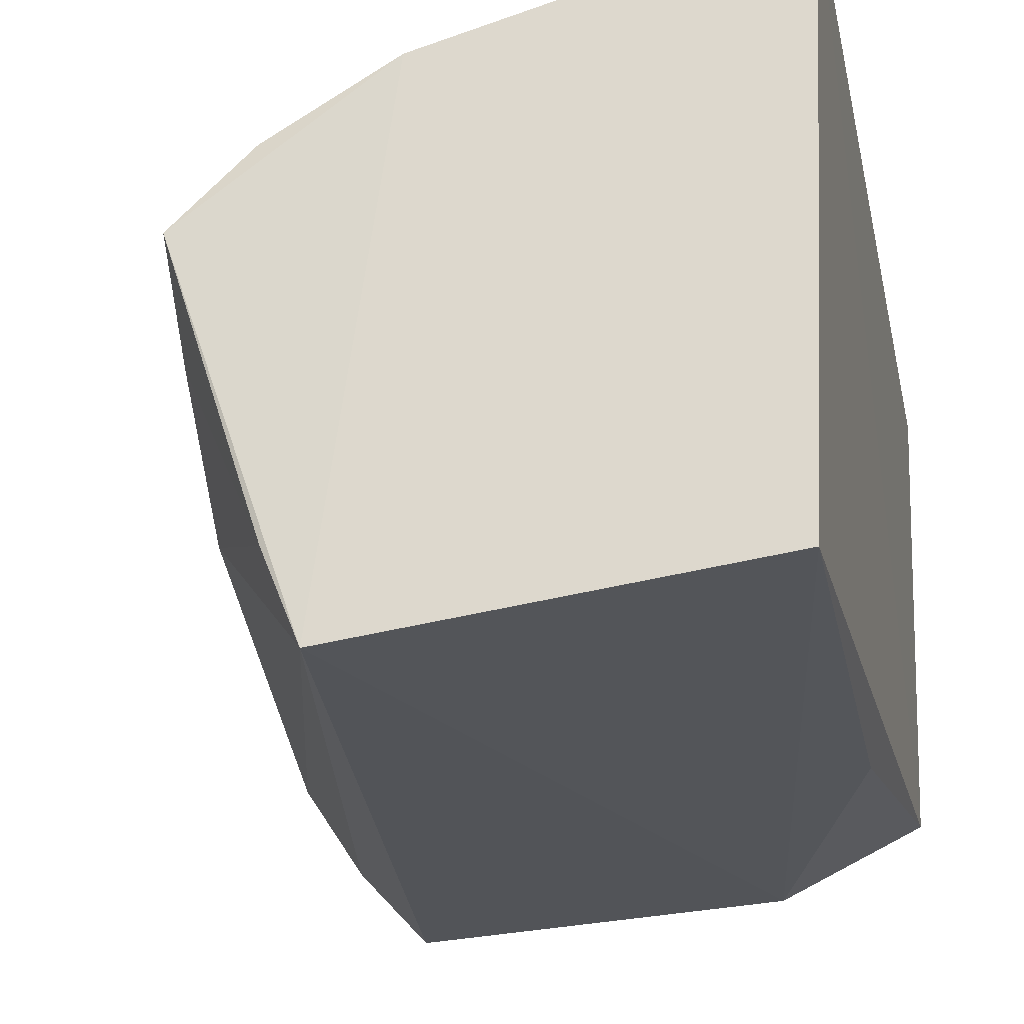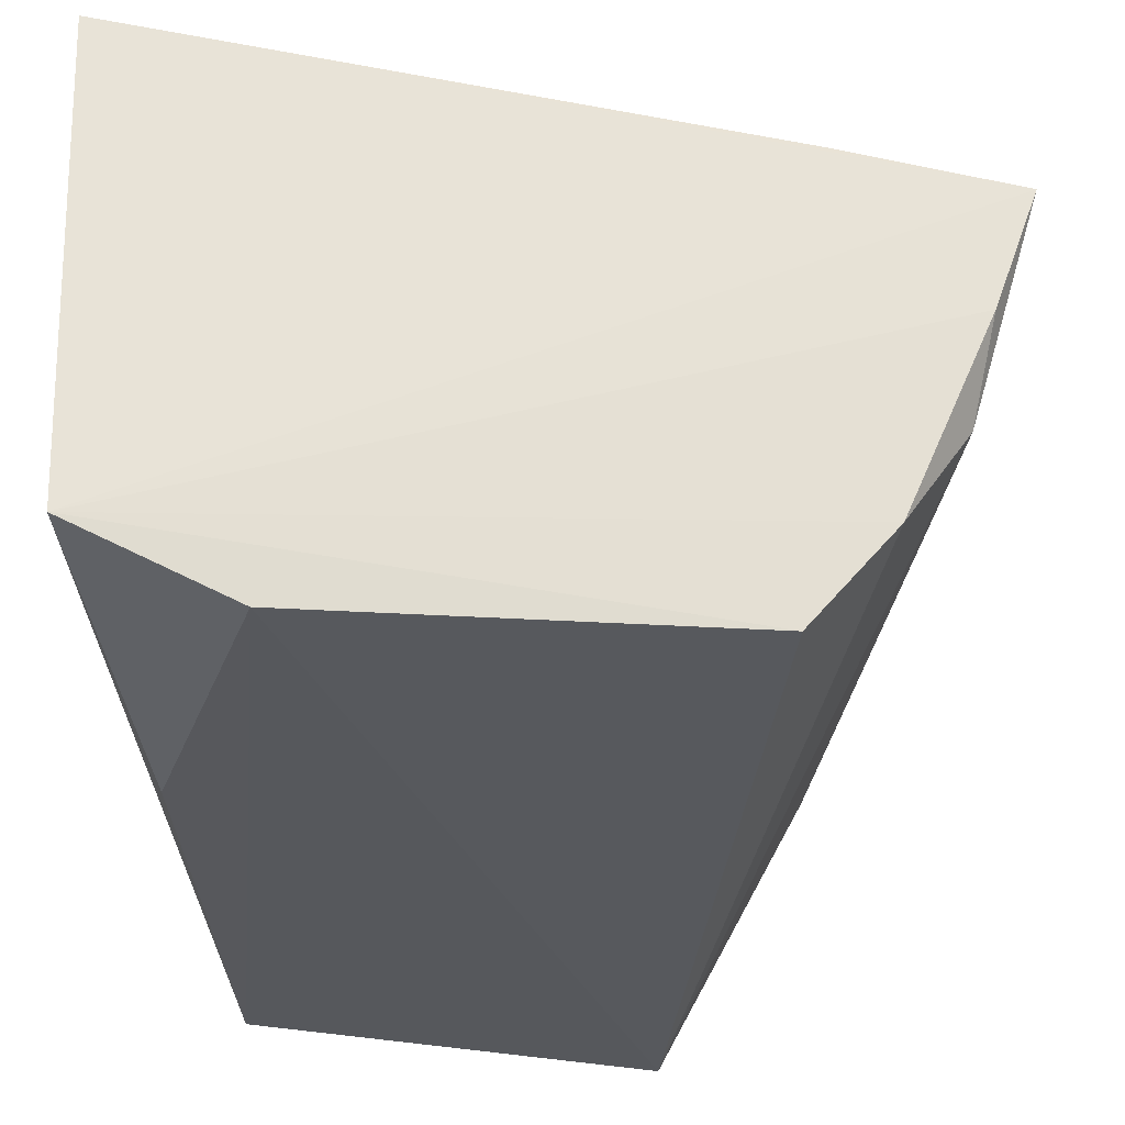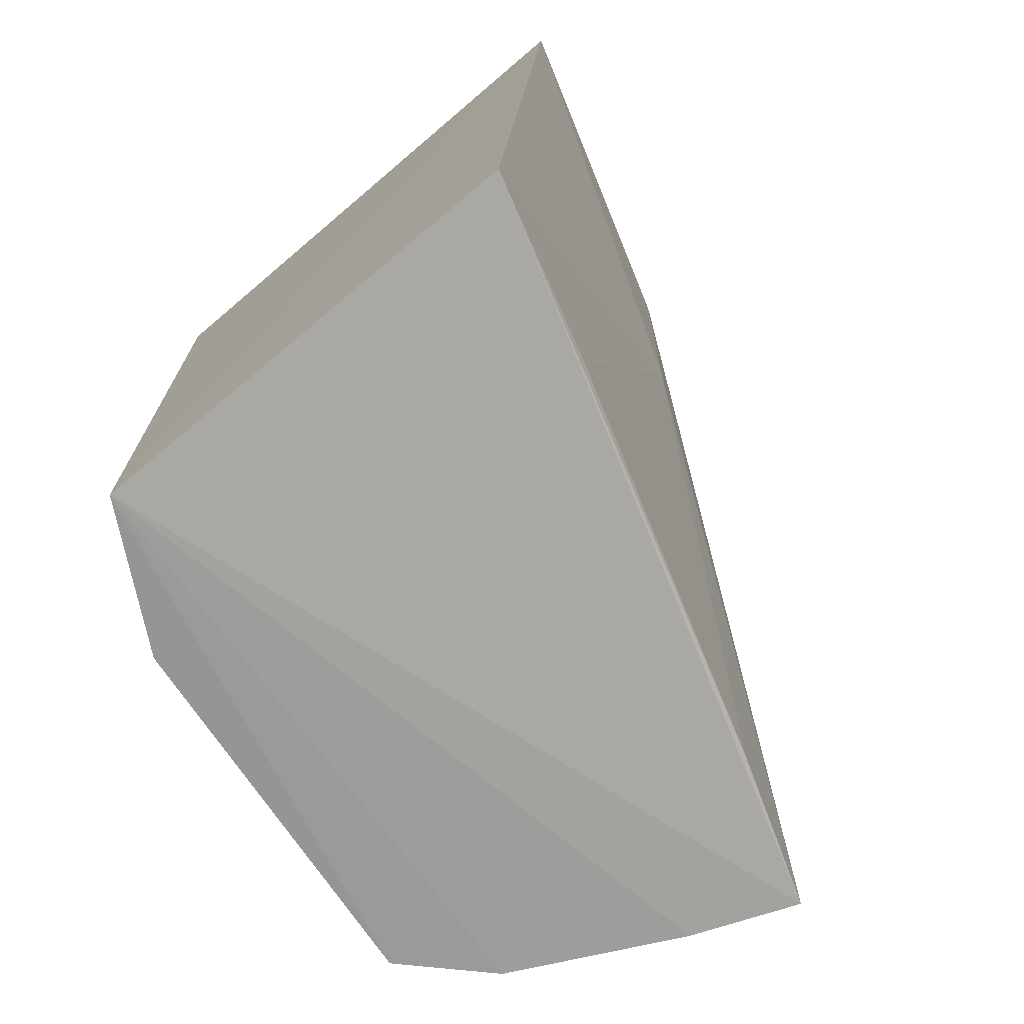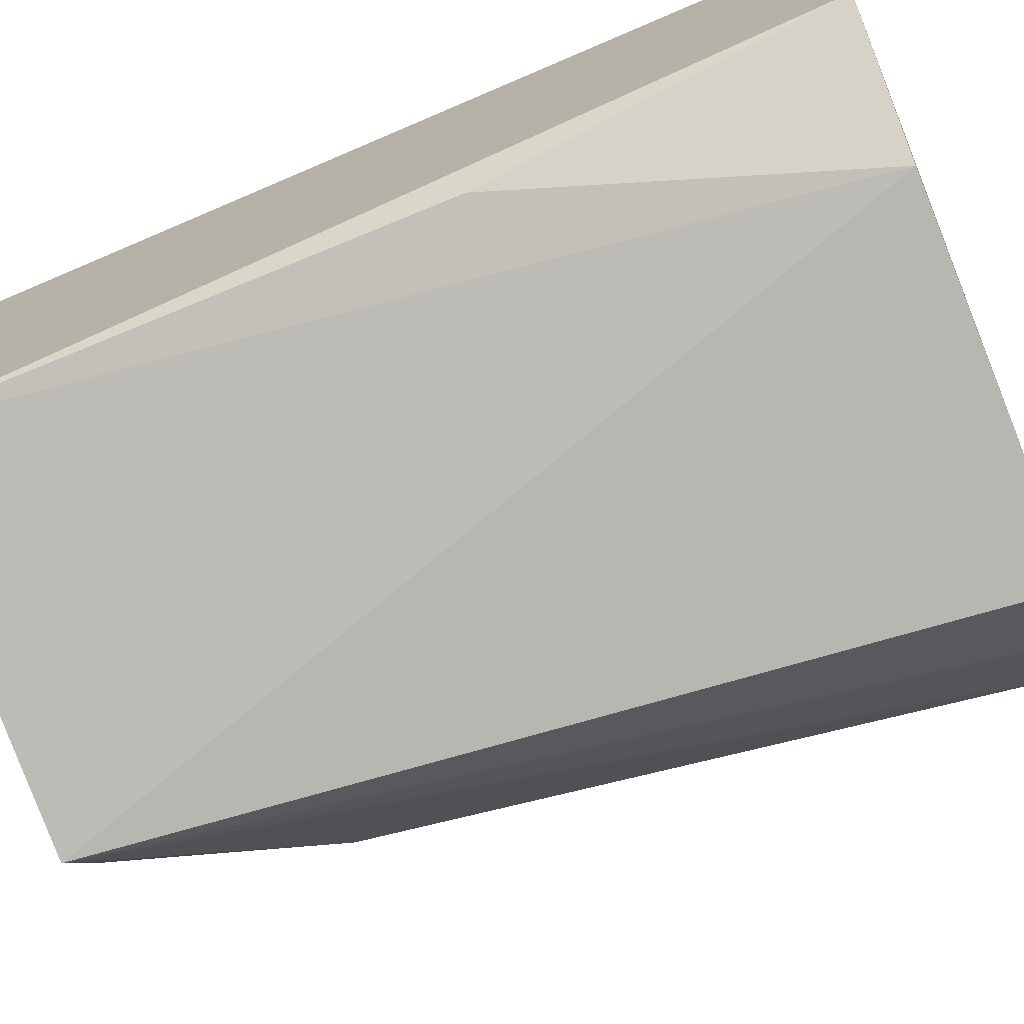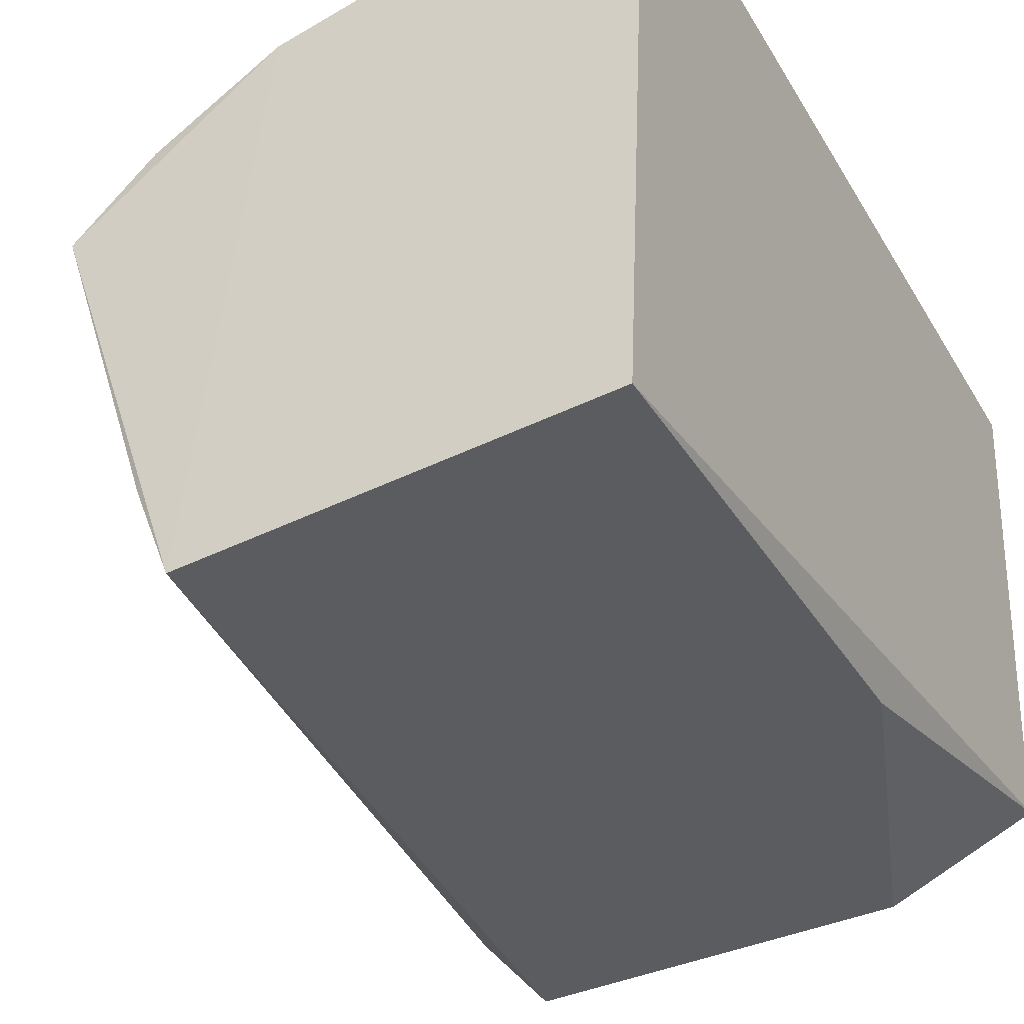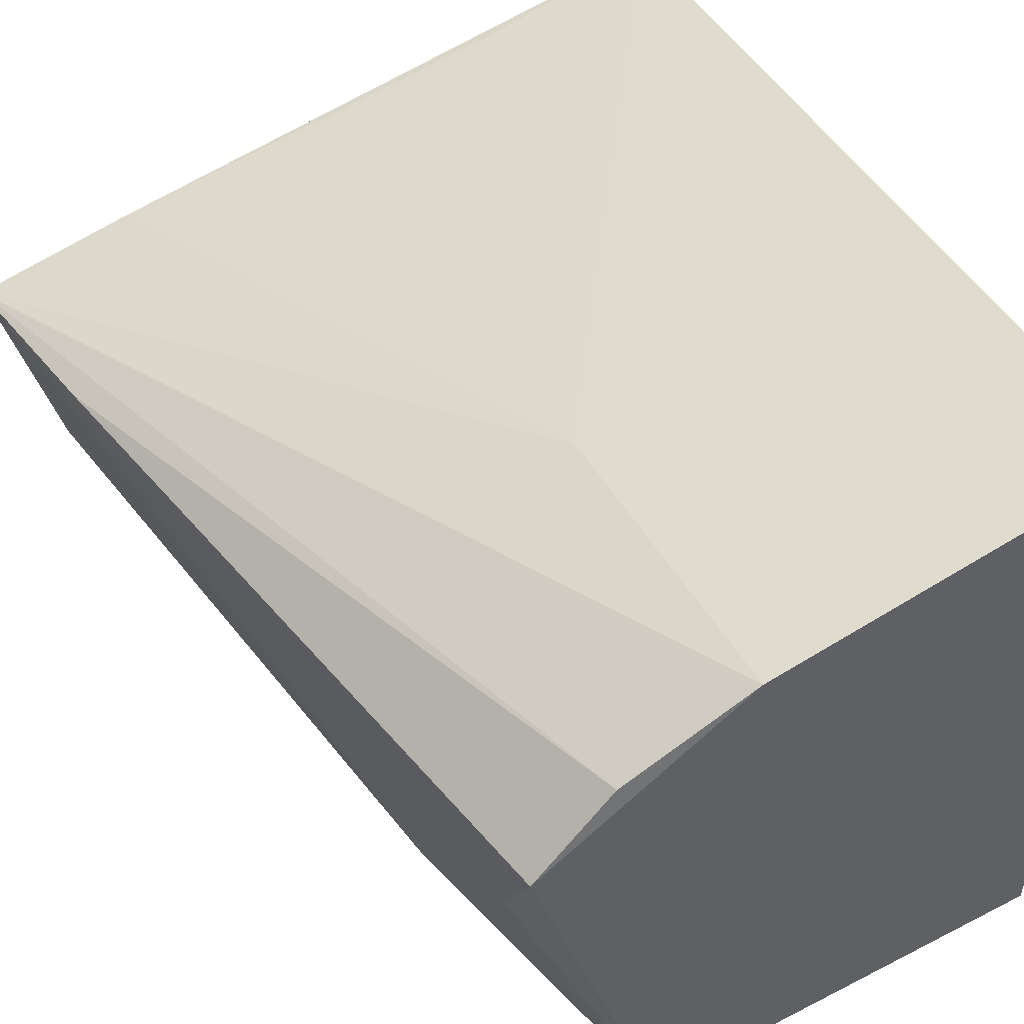
<metadata>
{"format":"obj","ext":"obj","renderer":"f3d","projection":"perspective","resolution":1024,"background":"white","views":[{"elev":-25.1,"azim":11.1,"up":"+Y"},{"elev":-27.7,"azim":-178.1,"up":"+Y"},{"elev":-72.2,"azim":127.6,"up":"+Z"},{"elev":-77.3,"azim":112.0,"up":"+Y"},{"elev":-34.8,"azim":26.4,"up":"+Y"},{"elev":45.4,"azim":-26.6,"up":"+Y"}]}
</metadata>
<code>
v -0.1416 0.07814 0.0511
v -0.1432 0.04616 0.05078
v -0.1416 0.05019 0.0009451
v -0.1813 0.06449 0.000823
v -0.1725 0.06457 0.05077
v -0.1709 0.04473 0.001435
v -0.1406 0.07556 0.002205
v -0.1652 0.04334 0.05086
v -0.1612 0.07279 0.05104
v -0.1497 0.04609 0.001379
v -0.1792 0.0587 0.0008192
v -0.1614 0.07248 0.03357
v -0.1727 0.05368 0.03946
v -0.1681 0.0689 0.05065
v -0.1432 0.04688 0.02109
v -0.175 0.04924 0.001158
v -0.1727 0.06709 0.001216
v -0.1722 0.05918 0.04742
v -0.1796 0.06466 0.01122
v -0.1781 0.05415 0.002722
v -0.1509 0.073 0.002562
v -0.1672 0.0483 0.05073
f 1 2 3
f 7 1 3
f 7 3 4
f 8 2 1
f 9 8 1
f 9 5 8
f 10 6 3
f 10 8 6
f 10 2 8
f 11 4 3
f 12 1 7
f 12 9 1
f 12 4 9
f 14 9 4
f 14 5 9
f 15 10 3
f 15 3 2
f 15 2 10
f 16 11 3
f 16 3 6
f 16 6 8
f 17 7 4
f 17 4 12
f 19 4 13
f 19 14 4
f 19 5 14
f 19 18 5
f 19 13 18
f 20 13 4
f 20 4 11
f 20 11 16
f 20 16 8
f 20 8 13
f 21 17 12
f 21 12 7
f 21 7 17
f 22 18 13
f 22 13 8
f 22 8 5
f 22 5 18

</code>
